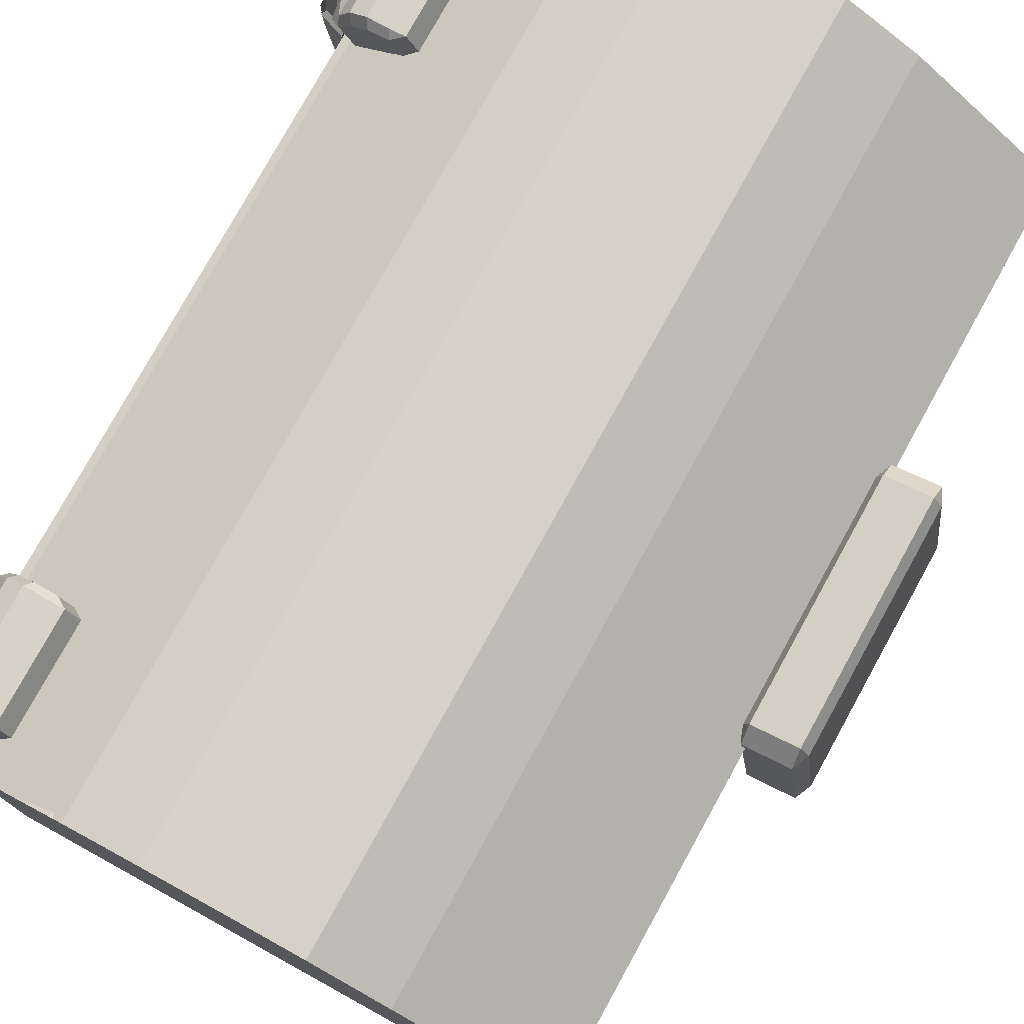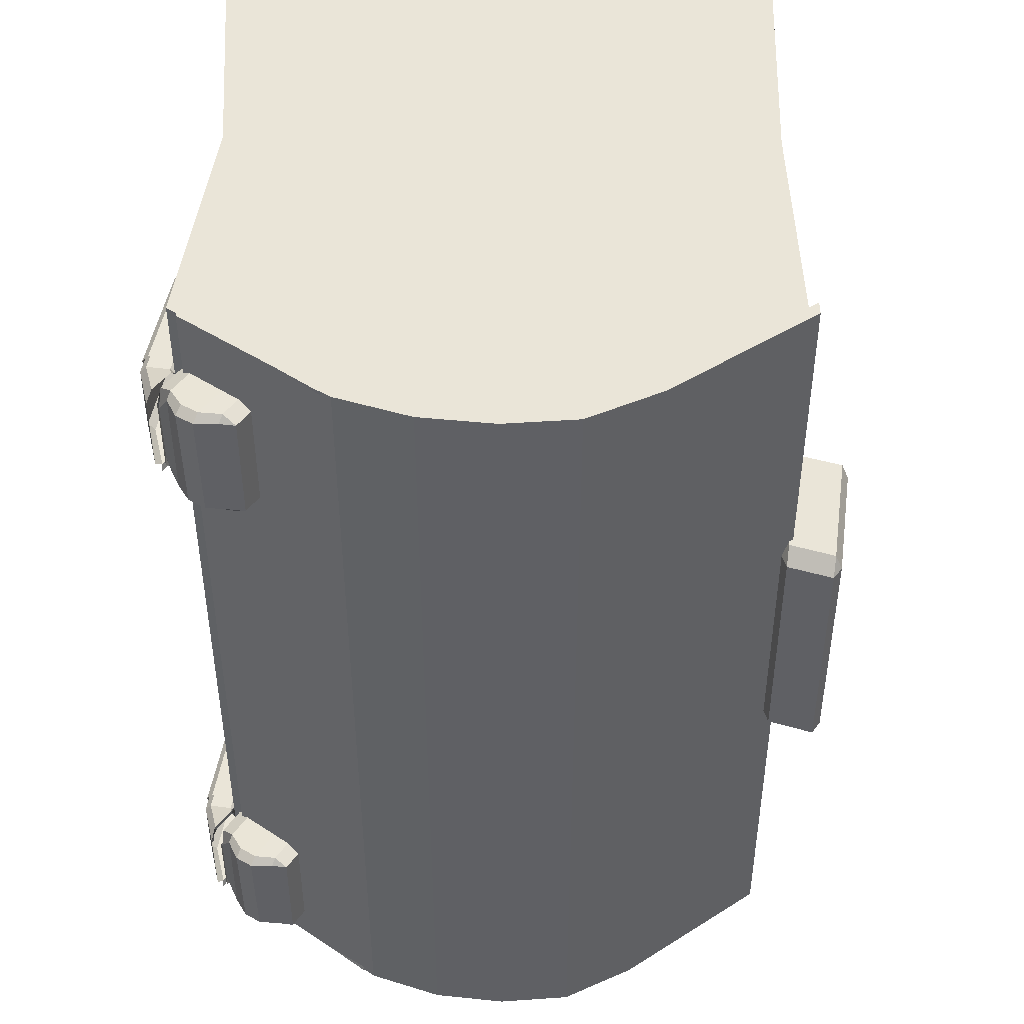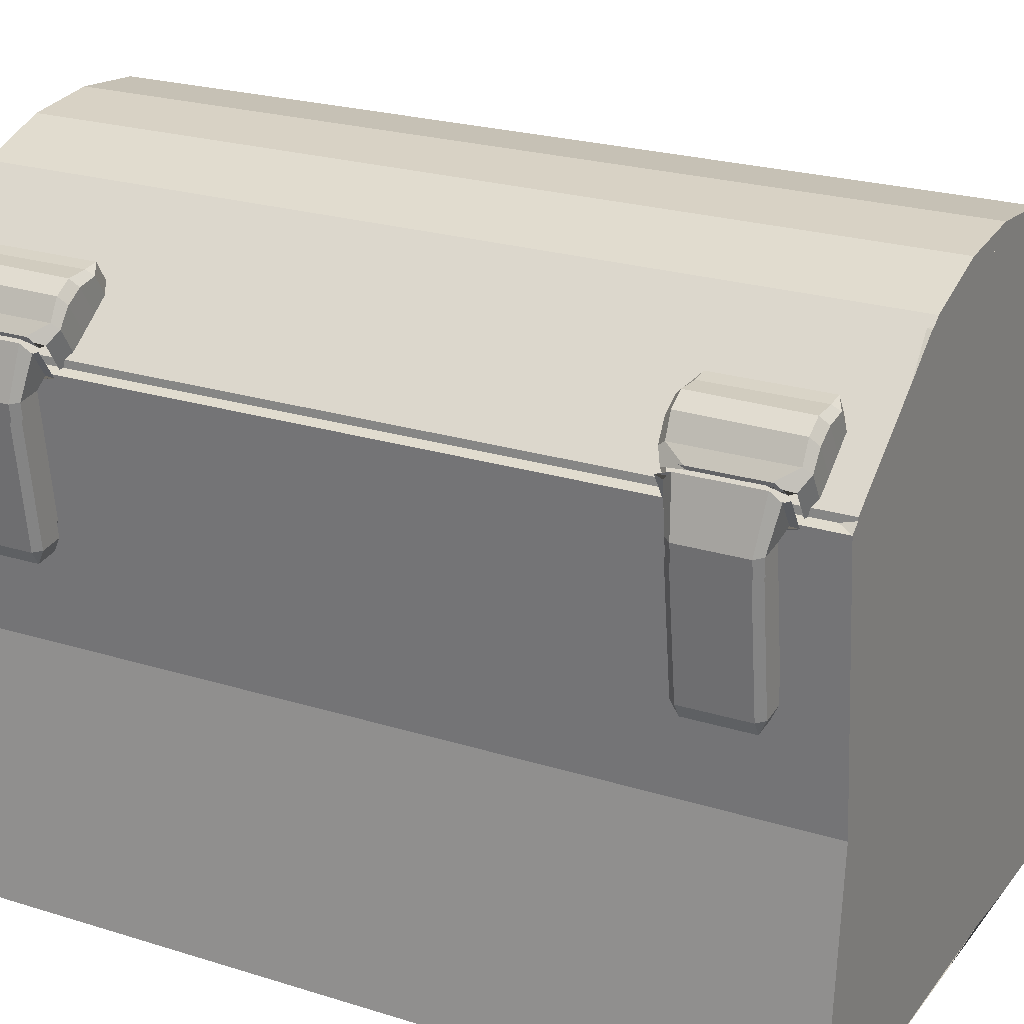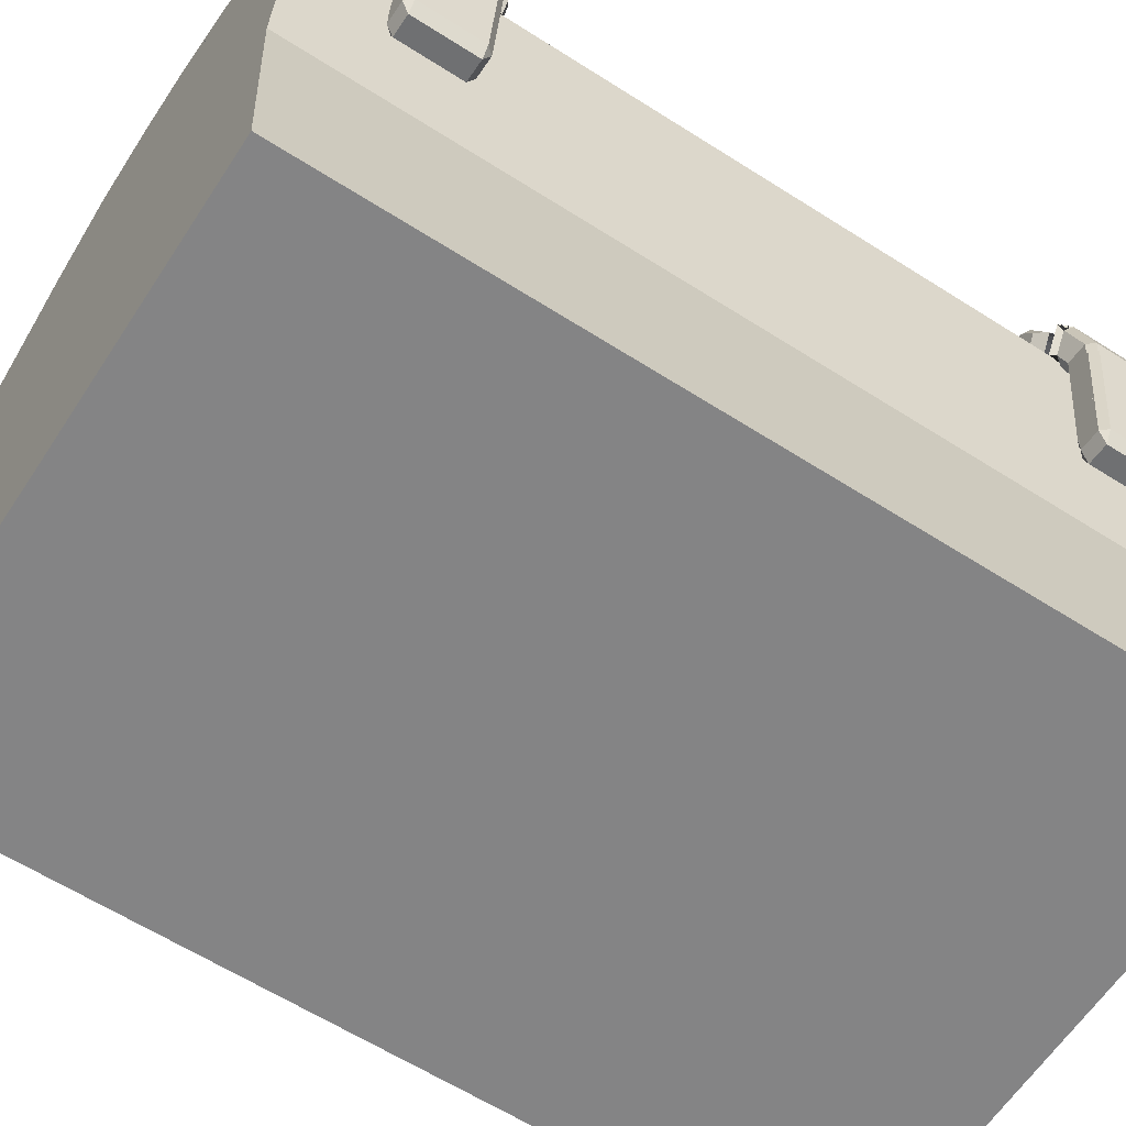
<metadata>
{"format":"obj","ext":"obj","renderer":"f3d","projection":"perspective","resolution":1024,"background":"white","views":[{"elev":77.6,"azim":-151.1,"up":"+Y"},{"elev":44.7,"azim":-179.1,"up":"+Z"},{"elev":23.2,"azim":118.0,"up":"+Y"},{"elev":-61.5,"azim":57.0,"up":"+Y"}]}
</metadata>
<code>
o Mesh.002_Cube.008
v 3.785 5.01 4.699
v 3.785 5.01 3.812
v 4.095 4.971 3.812
v 4.095 4.971 4.699
v 4.187 7.367 3.619
v 3.983 7.048 3.619
v 3.946 7.02 3.524
v 4.197 7.412 3.524
v 4.335 6.83 4.795
v 4.025 6.869 4.795
v 3.811 5.206 4.795
v 4.12 5.166 4.795
v 4.025 6.869 3.715
v 4.335 6.83 3.715
v 4.12 5.166 3.715
v 3.811 5.206 3.715
v 3.893 6.937 3.738
v 3.893 6.937 4.772
v 3.93 6.965 4.676
v 3.93 6.965 3.835
v 4.422 6.818 3.812
v 4.422 6.818 4.699
v 4.208 5.155 4.699
v 4.208 5.155 3.812
v 3.723 5.217 4.699
v 3.937 6.881 4.699
v 3.983 7.048 4.892
v 3.723 5.217 3.812
v 3.937 6.881 3.812
v 4.251 7.495 4.772
v 4.187 7.367 4.892
v 4.251 7.495 3.738
v 3.785 5.01 -4.238
v 3.785 5.01 -5.125
v 4.095 4.971 -5.125
v 4.095 4.971 -4.238
v 4.187 7.367 -5.318
v 3.983 7.048 -5.318
v 3.946 7.02 -5.413
v 4.197 7.412 -5.413
v 3.983 7.048 -4.045
v 4.187 7.367 -4.045
v 4.197 7.412 -3.95
v 3.946 7.02 -3.95
v 4.335 6.83 -4.141
v 4.025 6.869 -4.141
v 3.811 5.206 -4.141
v 4.12 5.166 -4.141
v 4.025 6.869 -5.221
v 4.335 6.83 -5.221
v 4.12 5.166 -5.221
v 3.811 5.206 -5.221
v 3.893 6.937 -5.198
v 3.893 6.937 -4.164
v 3.93 6.965 -4.261
v 3.93 6.965 -5.102
v 4.422 6.818 -5.125
v 4.422 6.818 -4.238
v 4.208 5.155 -4.238
v 4.208 5.155 -5.125
v 3.723 5.217 -4.238
v 3.937 6.881 -4.238
v 3.723 5.217 -5.125
v 3.937 6.881 -5.125
v 4.251 7.495 -4.164
v 4.251 7.495 -5.198
v 4.241 7.45 -4.261
v -3.826 3.506 5.955
v -3.826 3.506 -5.955
v -3.932 -0.04521 -5.955
v -3.932 -0.04521 5.955
v 3.607 3.506 -5.955
v 3.607 3.506 5.955
v 3.932 -0.04521 5.955
v 3.932 -0.04521 -5.955
v -1.966 8.552 5.955
v -3.932 7.057 5.955
v -1.966 -0.04521 5.955
v -0.983 0.002285 5.955
v 0 -0.04521 5.955
v 0.983 -0.0468 5.955
v 1.966 -0.04521 5.955
v 3.932 7.057 5.955
v 1.966 8.552 5.955
v 0.983 8.908 5.955
v 0 9.031 5.955
v -0.983 8.957 5.955
v 1.966 8.552 -5.955
v 3.932 7.057 -5.955
v 1.966 -0.04521 -5.955
v 0.983 -0.04679 -5.955
v 0 -0.04521 -5.955
v -0.983 0.002287 -5.955
v -1.966 -0.04521 -5.955
v -3.932 7.057 -5.955
v -1.966 8.552 -5.955
v -0.983 8.957 -5.955
v 0 9.031 -5.955
v 0.983 8.908 -5.955
v -3.635 3.751 5.657
v -3.736 0.3781 5.657
v -3.736 0.3781 -5.657
v -3.635 3.751 -5.657
v 3.426 3.751 -5.657
v 3.734 0.3781 -5.657
v 3.734 0.3781 5.657
v 3.426 3.751 5.657
v -1.868 8.544 5.657
v -0.9345 8.929 5.657
v -0.000866 8.999 5.657
v 0.9328 8.882 5.657
v 1.866 8.544 5.657
v 3.734 7.124 5.657
v 1.866 0.3781 5.657
v 0.9328 0.3766 5.657
v -0.000866 0.3781 5.657
v -0.9345 0.4232 5.657
v -1.868 0.3781 5.657
v -3.736 7.124 5.657
v 1.866 8.544 -5.657
v 0.9328 8.882 -5.657
v -0.000866 8.999 -5.657
v -0.9345 8.929 -5.657
v -1.868 8.544 -5.657
v -3.736 7.124 -5.657
v -1.868 0.3781 -5.657
v -0.9345 0.4232 -5.657
v -0.000866 0.3781 -5.657
v 0.9328 0.3766 -5.657
v 1.866 0.3781 -5.657
v 3.734 7.124 -5.657
v 3.785 4.797 4.699
v 3.785 4.797 3.812
v 4.095 4.757 3.812
v 4.095 4.757 4.699
v 4.335 6.616 4.795
v 4.025 6.656 4.795
v 3.811 4.992 4.795
v 4.12 4.952 4.795
v 4.025 6.656 3.715
v 4.335 6.616 3.715
v 4.12 4.952 3.715
v 3.811 4.992 3.715
v 4.422 6.605 3.812
v 4.422 6.605 4.699
v 4.208 4.941 4.699
v 4.208 4.941 3.812
v 3.723 5.003 4.699
v 3.723 5.003 3.812
v 3.937 6.667 4.699
v 3.937 6.667 3.812
v 3.785 4.797 -4.238
v 3.785 4.797 -5.125
v 4.095 4.757 -5.125
v 4.095 4.757 -4.238
v 4.335 6.616 -4.141
v 4.025 6.656 -4.141
v 3.811 4.992 -4.141
v 4.12 4.952 -4.141
v 4.025 6.656 -5.221
v 4.335 6.616 -5.221
v 4.12 4.952 -5.221
v 3.811 4.992 -5.221
v 4.422 6.605 -5.125
v 4.422 6.605 -4.238
v 4.208 4.941 -4.238
v 4.208 4.941 -5.125
v 3.723 5.003 -4.238
v 3.723 5.003 -5.125
v 3.937 6.667 -4.238
v 3.937 6.667 -5.125
v 4.109 7.524 4.772
v 4.109 7.524 3.738
v 4.1 7.479 3.835
v 4.1 7.479 4.676
v 3.851 7.071 4.892
v 4.049 7.395 4.892
v 4.058 7.44 4.987
v 3.815 7.043 4.987
v 3.094 7.3 5.08
v 3.517 7.996 5.09
v 3.216 8.017 5.084
v 2.918 7.528 5.084
v 3.581 8.101 4.994
v 3.565 8.075 3.529
v 3.263 8.093 3.524
v 3.263 8.093 4.987
v 3.499 7.967 3.431
v 3.076 7.27 3.421
v 2.918 7.528 3.427
v 3.216 8.017 3.427
v 3.012 7.165 3.516
v 3.028 7.191 4.981
v 2.871 7.453 4.987
v 2.871 7.453 3.524
v 3.048 8.12 4.987
v 3.048 8.12 3.524
v 2.749 7.631 3.524
v 2.749 7.631 4.987
v 3.605 7.108 5.084
v 3.559 7.032 4.987
v 3.8 6.987 4.676
v 3.8 6.987 3.835
v 3.559 7.032 3.524
v 3.605 7.108 3.427
v 3.815 7.043 3.524
v 4.058 7.44 3.524
v 3.904 7.597 3.427
v 3.95 7.672 3.524
v 3.95 7.672 4.987
v 3.904 7.597 5.084
v 4.049 7.395 3.619
v 3.764 6.958 4.772
v 3.794 7.934 3.529
v 3.728 7.826 3.431
v 3.809 7.96 4.994
v 3.745 7.855 5.09
v 3.323 7.159 5.08
v 3.257 7.05 4.981
v 3.241 7.024 3.516
v 3.305 7.129 3.421
v 4.109 7.524 -4.164
v 4.109 7.524 -5.198
v 4.1 7.479 -5.102
v 4.1 7.479 -4.261
v 3.094 7.3 -3.857
v 3.517 7.996 -3.847
v 3.216 8.017 -3.853
v 2.918 7.528 -3.853
v 3.581 8.101 -3.942
v 3.565 8.075 -5.407
v 3.263 8.093 -5.413
v 3.263 8.093 -3.95
v 3.499 7.967 -5.506
v 3.076 7.27 -5.516
v 2.918 7.528 -5.509
v 3.216 8.017 -5.509
v 3.012 7.165 -5.42
v 3.028 7.191 -3.955
v 2.871 7.453 -3.95
v 2.871 7.453 -5.413
v 3.048 8.12 -3.95
v 3.048 8.12 -5.413
v 2.749 7.631 -5.413
v 2.749 7.631 -3.95
v 3.605 7.108 -3.853
v 3.559 7.032 -3.95
v 3.8 6.987 -4.261
v 3.815 7.043 -3.95
v 3.8 6.987 -5.102
v 3.559 7.032 -5.413
v 3.605 7.108 -5.509
v 3.815 7.043 -5.413
v 4.058 7.44 -5.413
v 3.904 7.597 -5.509
v 3.95 7.672 -5.413
v 3.95 7.672 -3.95
v 3.904 7.597 -3.853
v 4.058 7.44 -3.95
v 4.049 7.395 -5.318
v 3.794 7.934 -5.407
v 3.728 7.826 -5.506
v 3.809 7.96 -3.942
v 3.745 7.855 -3.847
v 3.323 7.159 -3.857
v 3.257 7.05 -3.955
v 3.241 7.024 -5.42
v 3.305 7.129 -5.516
v -4.876 5.374 1.819
v -4.876 5.374 -1.369
v -4.264 5.178 -1.369
v -4.264 5.178 1.819
v -3.91 7.109 -1.369
v -3.91 7.109 1.819
v -4.143 5.356 1.819
v -4.143 5.356 -1.369
v -3.977 7.346 1.819
v -3.977 7.346 -1.369
v -4.588 7.542 -1.369
v -4.588 7.542 1.819
v -4.004 7.139 2.029
v -4.615 7.335 2.029
v -4.848 5.581 2.029
v -4.237 5.386 2.029
v -4.615 7.335 -1.579
v -4.004 7.139 -1.579
v -4.237 5.386 -1.579
v -4.848 5.581 -1.579
v -2.129 8.489 5.955
v -2.129 8.489 -5.955
v -4.065 7.036 -5.955
v -4.065 7.036 5.955
v 0.8103 8.989 5.955
v 0.8103 8.989 -5.955
v -0.175 9.092 -5.955
v -0.175 9.092 5.955
v 3.797 7.201 5.955
v 3.797 7.201 -5.955
v 1.801 8.654 -5.955
v 1.801 8.654 5.955
v -1.156 8.997 5.955
v -1.156 8.997 -5.955
v -4.942 5.611 1.819
v -4.709 7.365 1.819
v -4.942 5.611 -1.369
v -4.709 7.365 -1.369
v -2.124 8.282 5.955
v -2.124 8.282 -5.955
v -4.06 6.829 -5.955
v -4.06 6.829 5.955
v 0.8147 8.782 5.955
v 0.8147 8.782 -5.955
v -0.1707 8.885 -5.955
v -0.1707 8.885 5.955
v 3.802 6.994 5.955
v 3.802 6.994 -5.955
v 1.805 8.447 -5.955
v 1.805 8.447 5.955
v -1.152 8.79 5.955
v -1.152 8.79 -5.955
v 1.972 6.751 -4.068
v 3.798 6.664 -4.069
v 3.81 6.747 -5.687
v 1.974 6.667 -5.687
v -3.746 6.381 -4.063
v -2.317 6.239 -4.065
v -2.309 5.798 -5.687
v -3.736 5.882 -5.687
v -0.8872 6.812 -4.066
v -0.881 6.251 -5.687
v 0.5424 6.753 -4.067
v 0.5465 6.812 -5.687
v 0.5178 5.87 5.653
v 1.96 6.297 5.646
v 1.962 6.239 4.027
v 0.5219 5.798 4.033
v 1.964 6.751 2.408
v 0.526 5.798 2.413
v 1.966 6.323 0.7893
v 0.5301 6.847 0.7934
v 1.968 6.297 -0.8297
v 0.5342 6.906 -0.8266
v 1.97 6.751 -2.449
v 0.5383 6.381 -2.447
v -0.9241 6.751 5.661
v -0.9179 6.667 4.04
v -0.9118 5.954 2.419
v -0.9056 7.191 0.7975
v -0.8995 7.275 -0.8235
v -0.8933 6.728 -2.445
v -2.366 6.239 5.668
v -2.358 5.87 4.046
v -2.35 6.381 2.424
v -2.341 6.667 0.8016
v -2.333 6.381 -0.8204
v -2.325 5.954 -2.442
v -3.808 6.751 5.675
v -3.798 6.381 4.052
v -3.787 6.251 2.429
v -3.777 6.323 0.8057
v -3.767 6.667 -0.8174
v -3.757 5.954 -2.44
v 3.735 6.253 5.639
v 3.755 6.382 4.021
v 3.81 6.747 2.403
v 3.742 6.299 0.7852
v 3.81 6.747 -0.8327
v 3.691 5.96 -2.451
f 1 2 3 4
f 5 6 7 8
f 9 10 11 12
f 13 14 15 16
f 17 18 19 20
f 21 22 23 24
f 1 11 25
f 26 10 27 18
f 28 16 2
f 29 17 6 13
f 23 12 4
f 22 30 31 9
f 15 24 3
f 14 5 32 21
f 11 10 26 25
f 18 17 29 26
f 13 16 28 29
f 2 1 25 28
f 6 5 14 13
f 21 24 15 14
f 3 2 16 15
f 32 30 22 21
f 9 12 23 22
f 4 3 24 23
f 31 27 10 9
f 1 4 12 11
f 7 6 17 20
f 26 29 28 25
f 33 34 35 36
f 37 38 39 40
f 41 42 43 44
f 45 46 47 48
f 49 50 51 52
f 53 54 55 56
f 57 58 59 60
f 33 47 61
f 62 46 41 54
f 63 52 34
f 64 53 38 49
f 59 48 36
f 58 65 42 45
f 51 60 35
f 50 37 66 57
f 47 46 62 61
f 54 53 64 62
f 49 52 63 64
f 34 33 61 63
f 38 37 50 49
f 57 60 51 50
f 35 34 52 51
f 66 65 58 57
f 45 48 59 58
f 36 35 60 59
f 42 41 46 45
f 33 36 48 47
f 43 42 65 67
f 39 38 53 56
f 41 44 55 54
f 62 64 63 61
f 68 69 70 71
f 72 73 74 75
f 76 77 68 71 78 79 80 81 82 74 73 83 84 85 86 87
f 88 89 72 75 90 91 92 93 94 70 69 95 96 97 98 99
f 90 75 74 82 81 80 79 78 71 70 94 93 92 91
f 77 95 69 68
f 89 83 73 72
f 100 101 102 103
f 104 105 106 107
f 108 109 110 111 112 113 107 106 114 115 116 117 118 101 100 119
f 120 121 122 123 124 125 103 102 126 127 128 129 130 105 104 131
f 130 129 128 127 126 102 101 118 117 116 115 114 106 105
f 119 100 103 125
f 131 104 107 113
f 96 95 125 124
f 97 96 124 123
f 98 97 123 122
f 99 98 122 121
f 88 99 121 120
f 89 88 120 131
f 95 77 119 125
f 77 76 108 119
f 76 87 109 108
f 87 86 110 109
f 86 85 111 110
f 85 84 112 111
f 84 83 113 112
f 83 89 131 113
f 132 133 134 135
f 136 137 138 139
f 140 141 142 143
f 144 145 146 147
f 132 138 148
f 149 143 133
f 146 139 135
f 142 147 134
f 138 137 150 148
f 140 143 149 151
f 133 132 148 149
f 144 147 142 141
f 134 133 143 142
f 136 139 146 145
f 135 134 147 146
f 132 135 139 138
f 150 151 149 148
f 152 153 154 155
f 156 157 158 159
f 160 161 162 163
f 164 165 166 167
f 152 158 168
f 169 163 153
f 166 159 155
f 162 167 154
f 158 157 170 168
f 160 163 169 171
f 153 152 168 169
f 164 167 162 161
f 154 153 163 162
f 156 159 166 165
f 155 154 167 166
f 152 155 159 158
f 170 171 169 168
f 172 173 174 175
f 176 177 178 179
f 180 181 182 183
f 184 185 186 187
f 188 189 190 191
f 192 193 194 195
f 196 197 198 199
f 200 201 202 179
f 203 204 205 206
f 207 208 209 174
f 175 210 211 178
f 199 194 183
f 190 195 198
f 186 191 197
f 182 187 196
f 201 204 203 202
f 205 208 207 206
f 209 210 175 174
f 211 200 179 178
f 178 177 172 175
f 212 207 174 173
f 176 179 202 213
f 199 198 195 194
f 198 197 191 190
f 197 196 187 186
f 196 199 183 182
f 214 209 208 215
f 192 195 190 189
f 180 183 194 193
f 184 187 182 181
f 210 216 217 211
f 216 184 181 217
f 200 218 219 201
f 218 180 193 219
f 204 220 221 205
f 220 192 189 221
f 186 185 188 191
f 185 214 215 188
f 204 201 219 220
f 220 219 193 192
f 208 205 221 215
f 215 221 189 188
f 210 209 214 216
f 216 214 185 184
f 200 211 217 218
f 218 217 181 180
f 222 223 224 225
f 226 227 228 229
f 230 231 232 233
f 234 235 236 237
f 238 239 240 241
f 242 243 244 245
f 246 247 248 249
f 250 251 252 253
f 254 255 256 224
f 225 257 258 259
f 245 240 229
f 236 241 244
f 232 237 243
f 228 233 242
f 247 251 250 248
f 252 255 254 253
f 256 257 225 224
f 258 246 249 259
f 260 254 224 223
f 245 244 241 240
f 244 243 237 236
f 243 242 233 232
f 242 245 229 228
f 261 256 255 262
f 238 241 236 235
f 226 229 240 239
f 230 233 228 227
f 257 263 264 258
f 263 230 227 264
f 246 265 266 247
f 265 226 239 266
f 251 267 268 252
f 267 238 235 268
f 232 231 234 237
f 231 261 262 234
f 251 247 266 267
f 267 266 239 238
f 255 252 268 262
f 262 268 235 234
f 257 256 261 263
f 263 261 231 230
f 246 258 264 265
f 265 264 227 226
f 269 270 271 272
f 273 274 275 276
f 277 278 279 280
f 281 282 283 284
f 285 286 287 288
f 289 290 291 292
f 293 294 295 296
f 297 298 299 300
f 301 302 290 289
f 296 295 302 301
f 300 299 294 293
f 269 283 303
f 304 282 280
f 305 288 270
f 306 279 285
f 275 284 272
f 274 277 281
f 287 276 271
f 286 278 273
f 283 282 304 303
f 280 279 306 304
f 285 288 305 306
f 270 269 303 305
f 279 278 286 285
f 273 276 287 286
f 271 270 288 287
f 278 277 274 273
f 281 284 275 274
f 272 271 276 275
f 277 280 282 281
f 269 272 284 283
f 304 306 305 303
f 307 308 309 310
f 311 312 313 314
f 315 316 317 318
f 319 320 308 307
f 314 313 320 319
f 318 317 312 311
f 297 315 316 298
f 300 318 315 297
f 293 311 318 300
f 296 314 311 293
f 289 307 319 301
f 301 319 314 296
f 292 310 307 289
f 291 309 310 292
f 290 308 309 291
f 302 320 308 290
f 295 313 320 302
f 294 312 313 295
f 299 317 312 294
f 298 316 317 299
f 321 322 323 324
f 325 326 327 328
f 326 329 330 327
f 329 331 332 330
f 331 321 324 332
f 333 334 335 336
f 336 335 337 338
f 338 337 339 340
f 340 339 341 342
f 342 341 343 344
f 344 343 321 331
f 345 333 336 346
f 346 336 338 347
f 347 338 340 348
f 348 340 342 349
f 349 342 344 350
f 350 344 331 329
f 351 345 346 352
f 352 346 347 353
f 353 347 348 354
f 354 348 349 355
f 355 349 350 356
f 356 350 329 326
f 357 351 352 358
f 358 352 353 359
f 359 353 354 360
f 360 354 355 361
f 361 355 356 362
f 362 356 326 325
f 334 363 364 335
f 335 364 365 337
f 337 365 366 339
f 339 366 367 341
f 341 367 368 343
f 343 368 322 321

</code>
